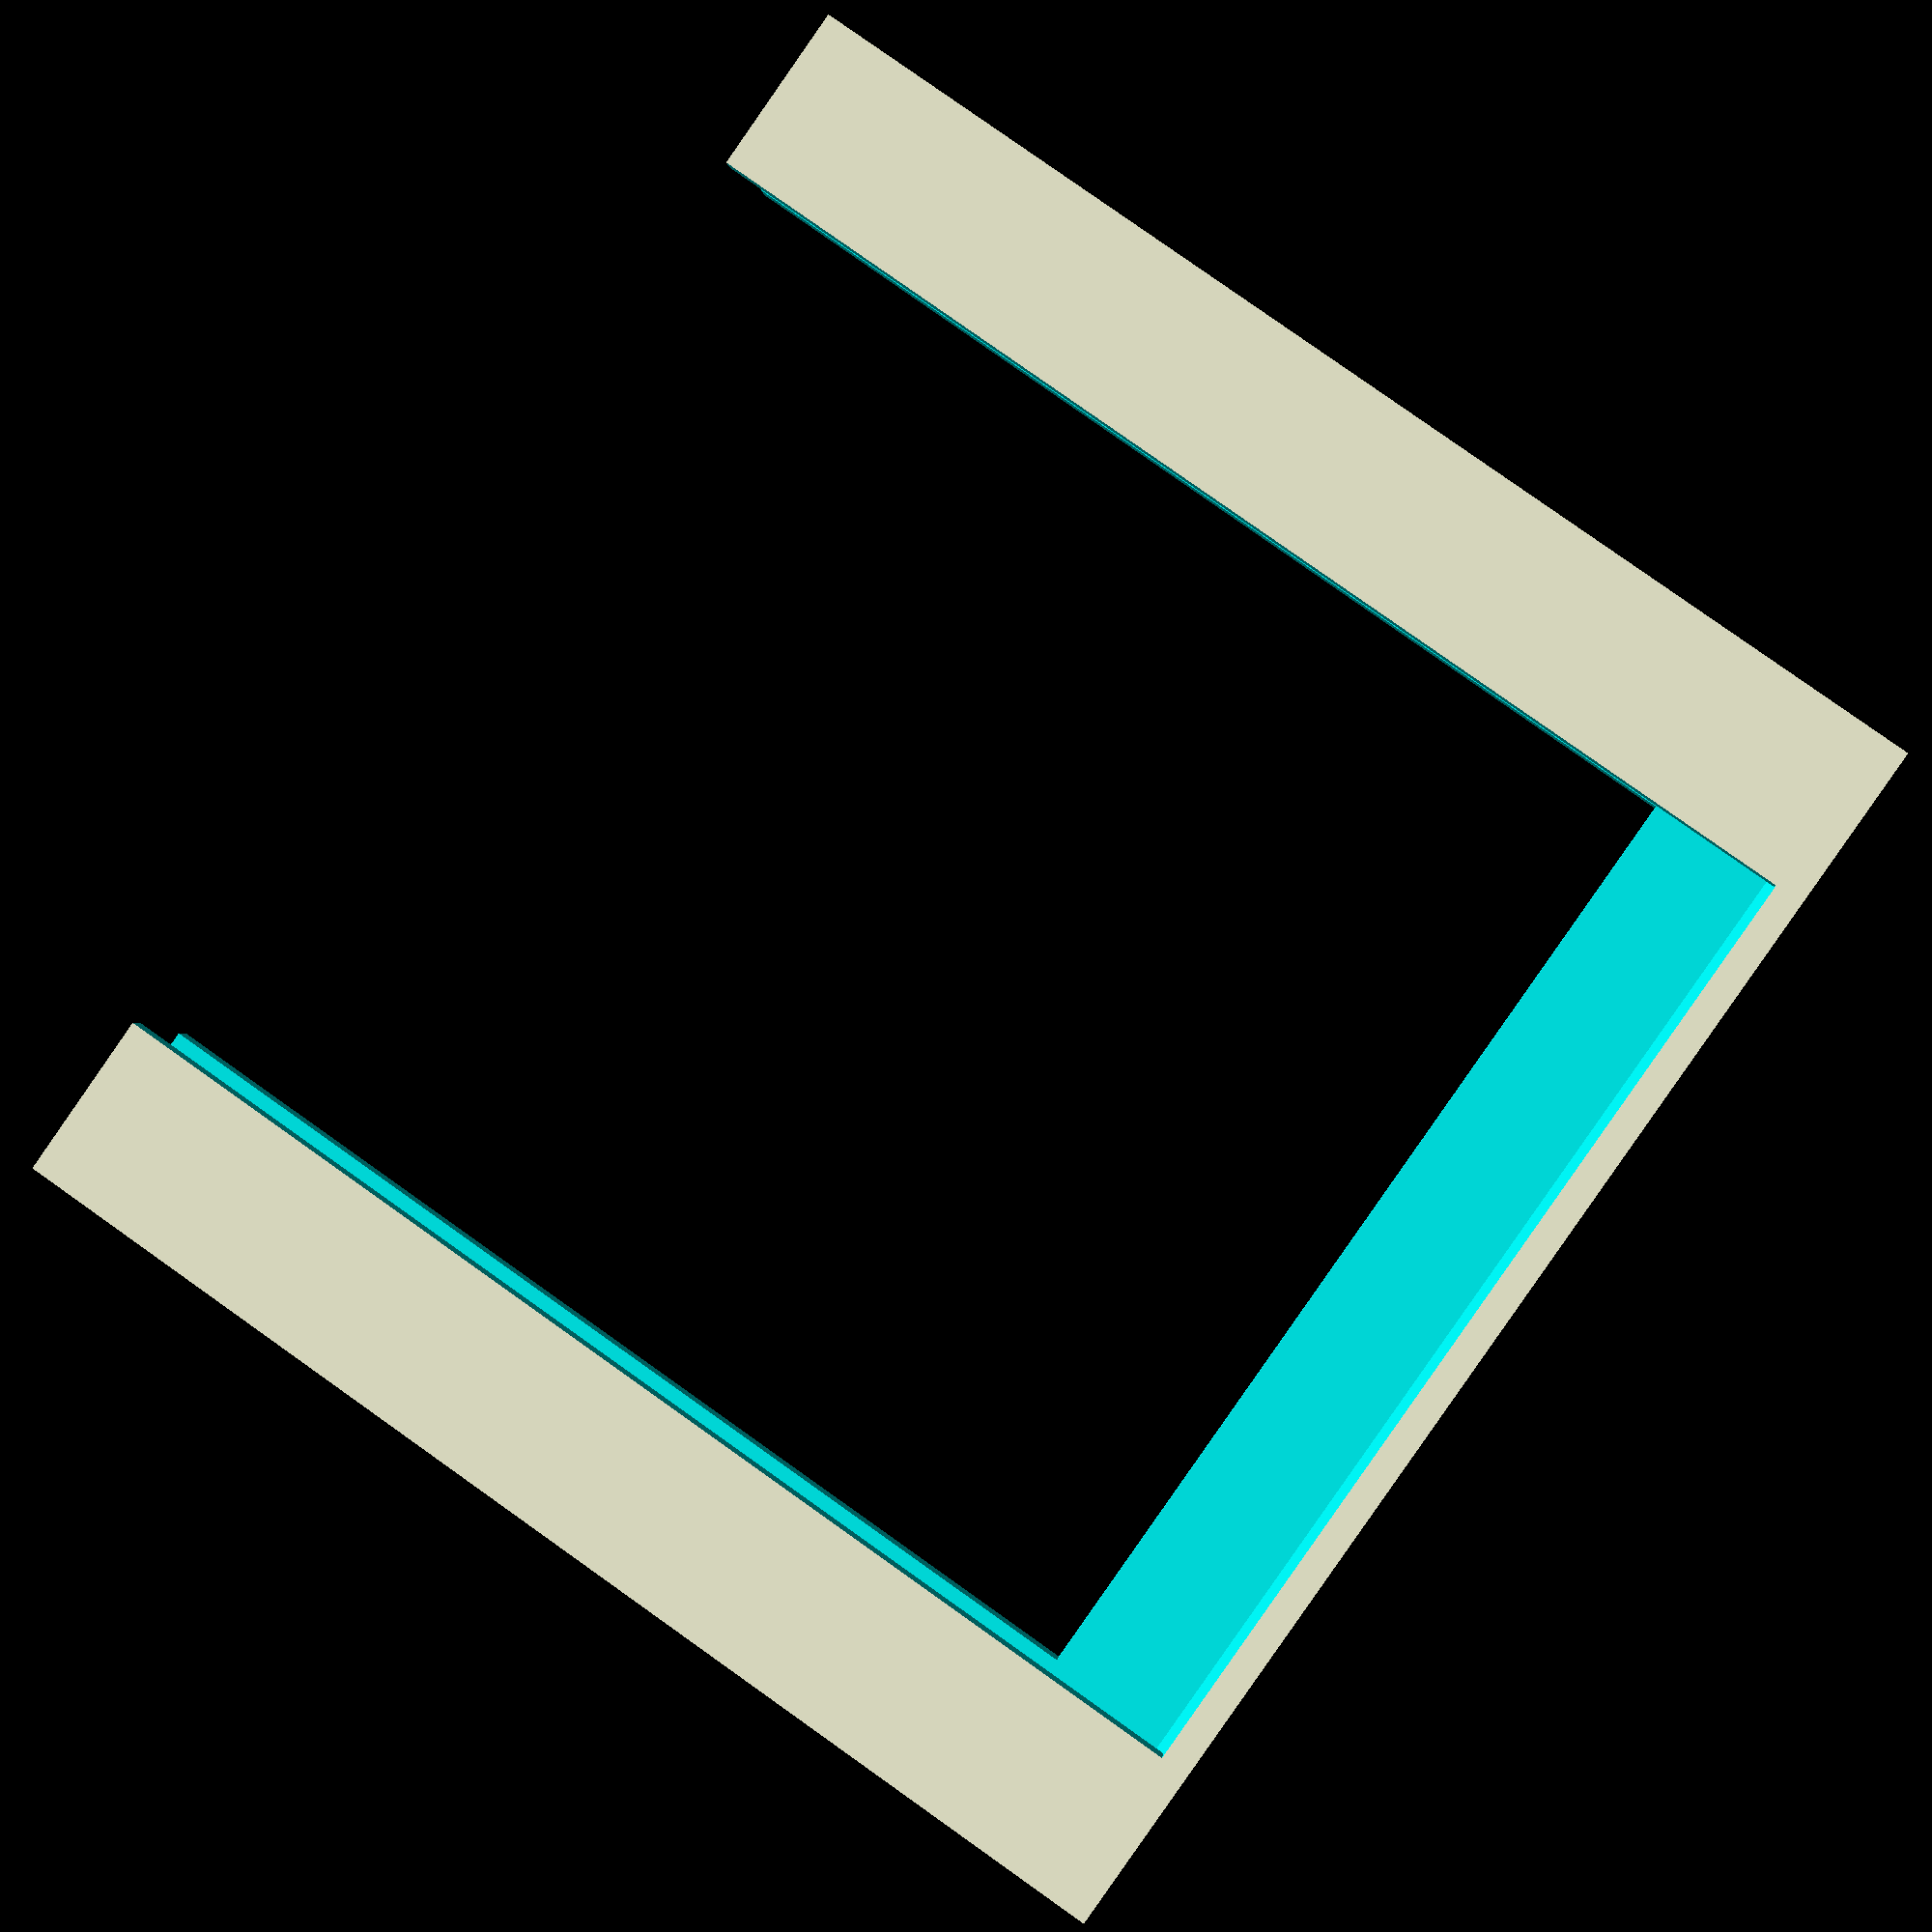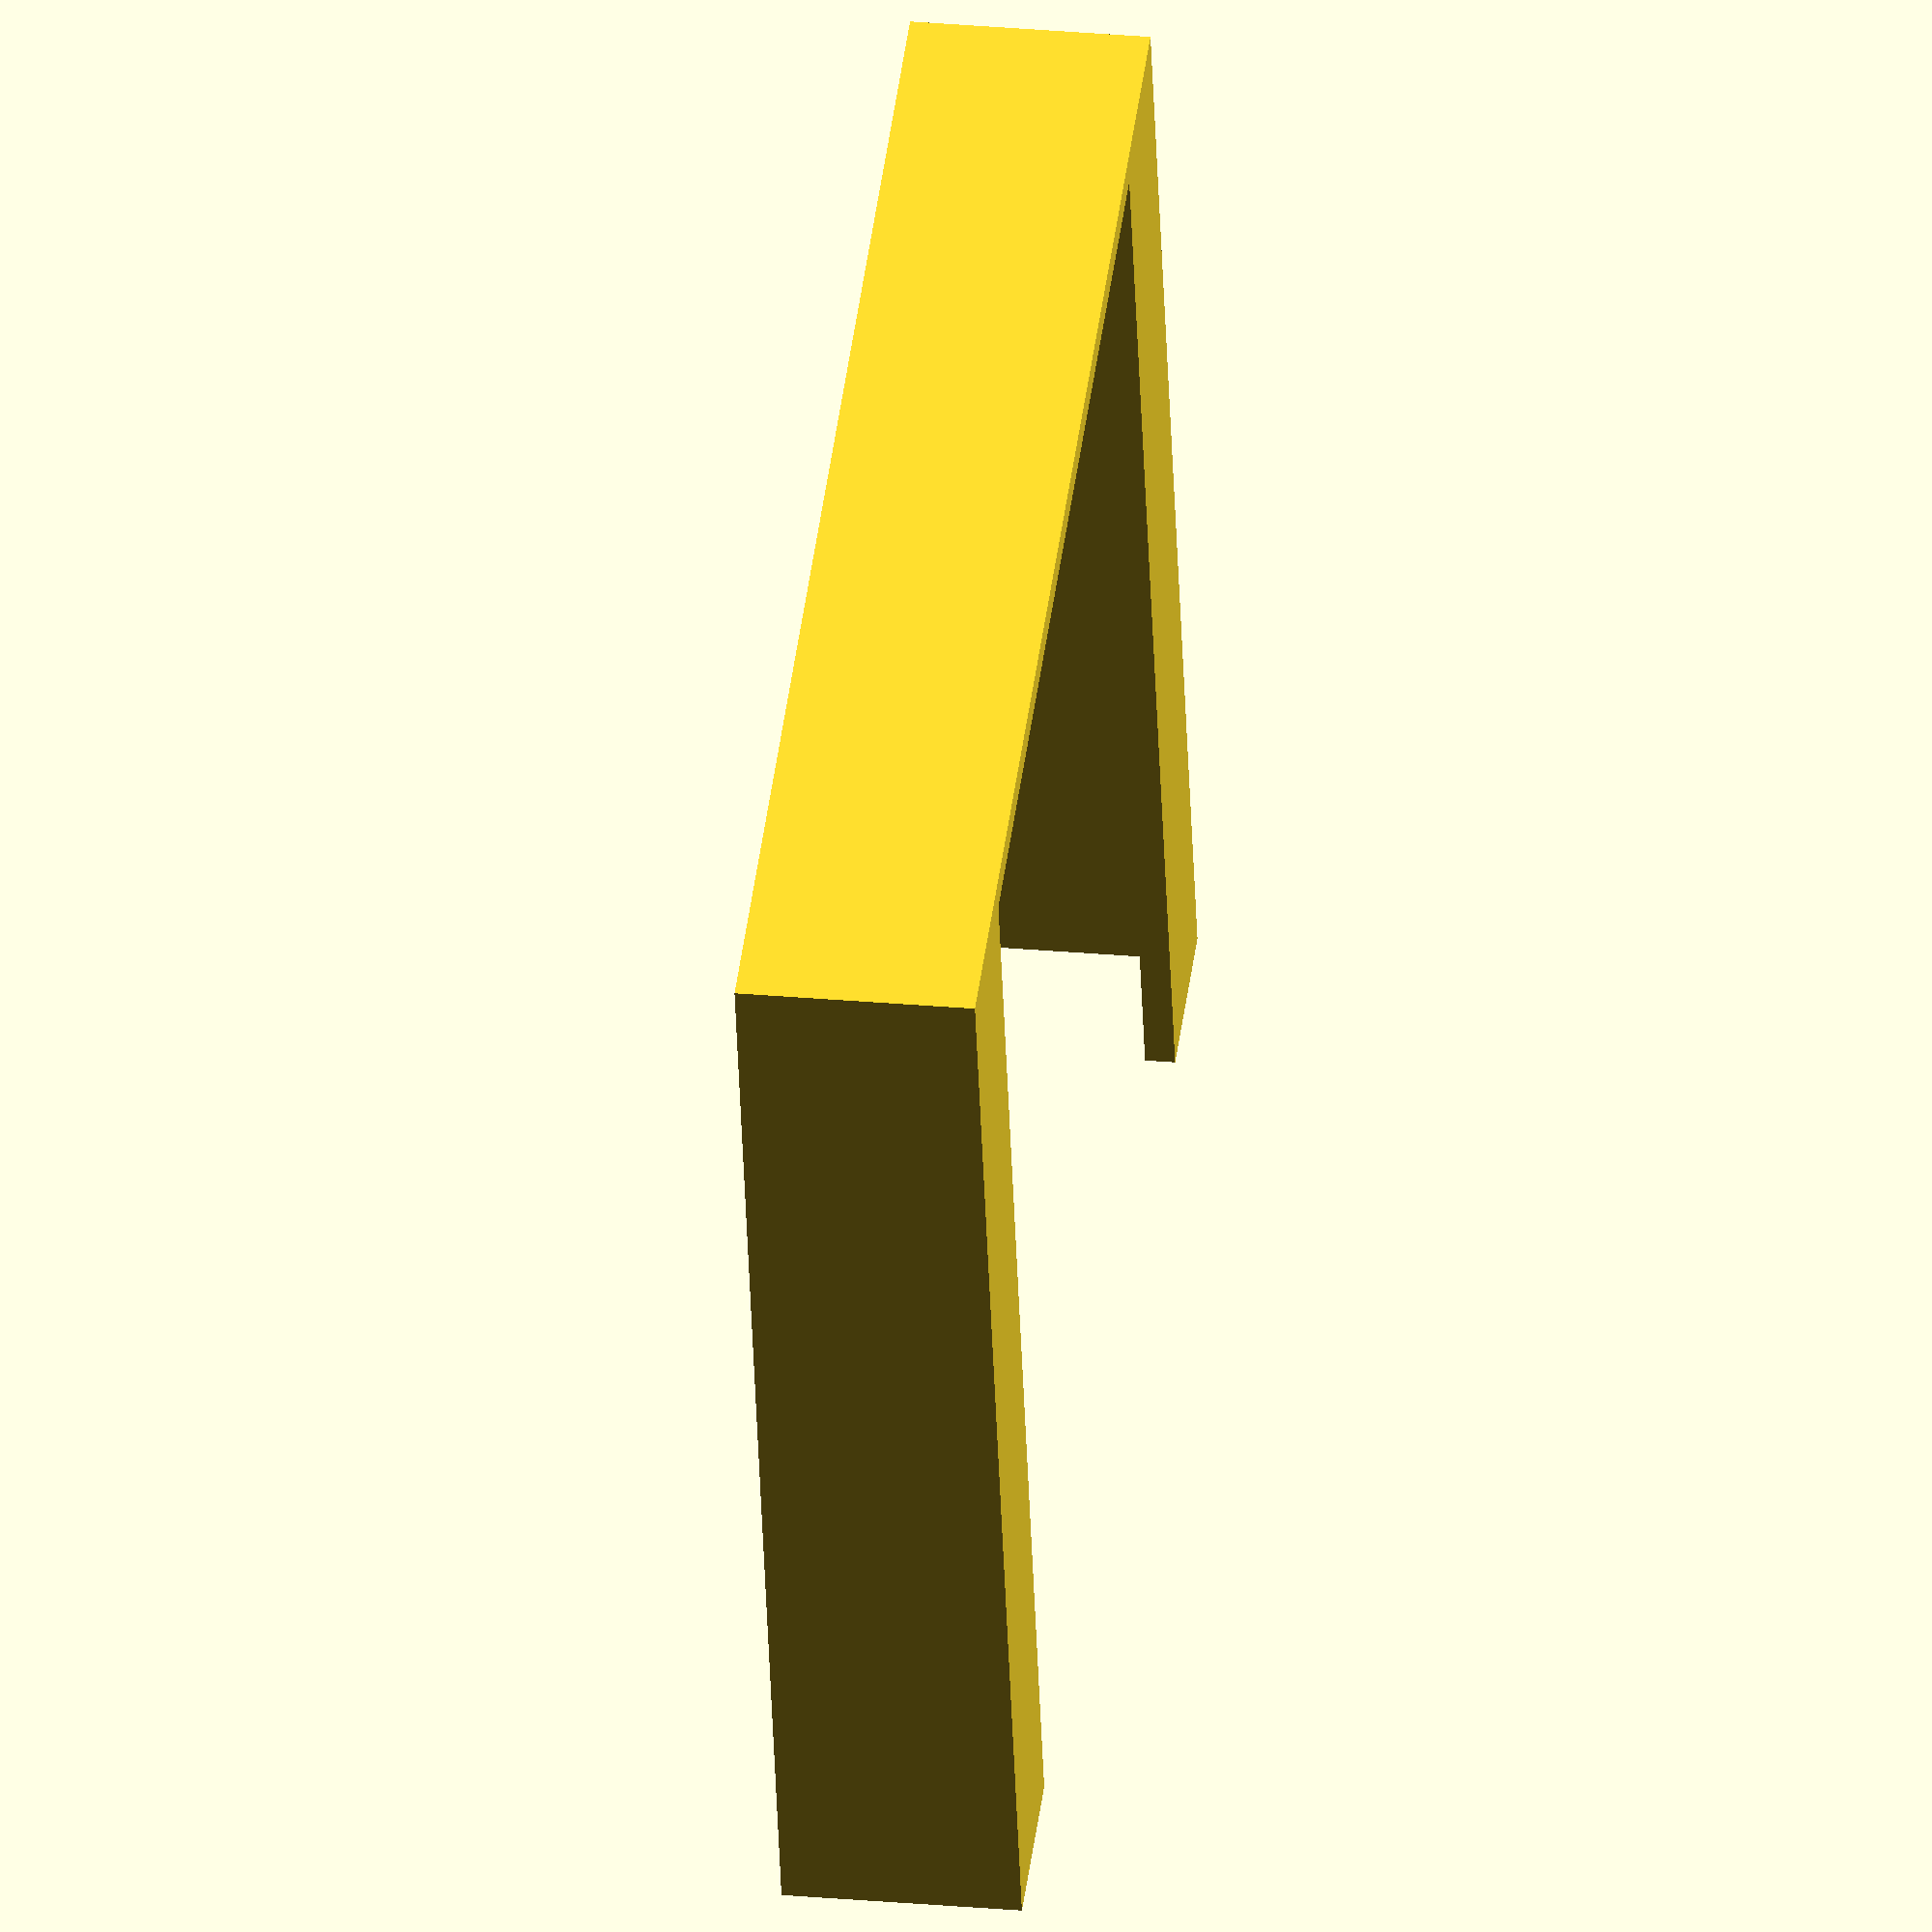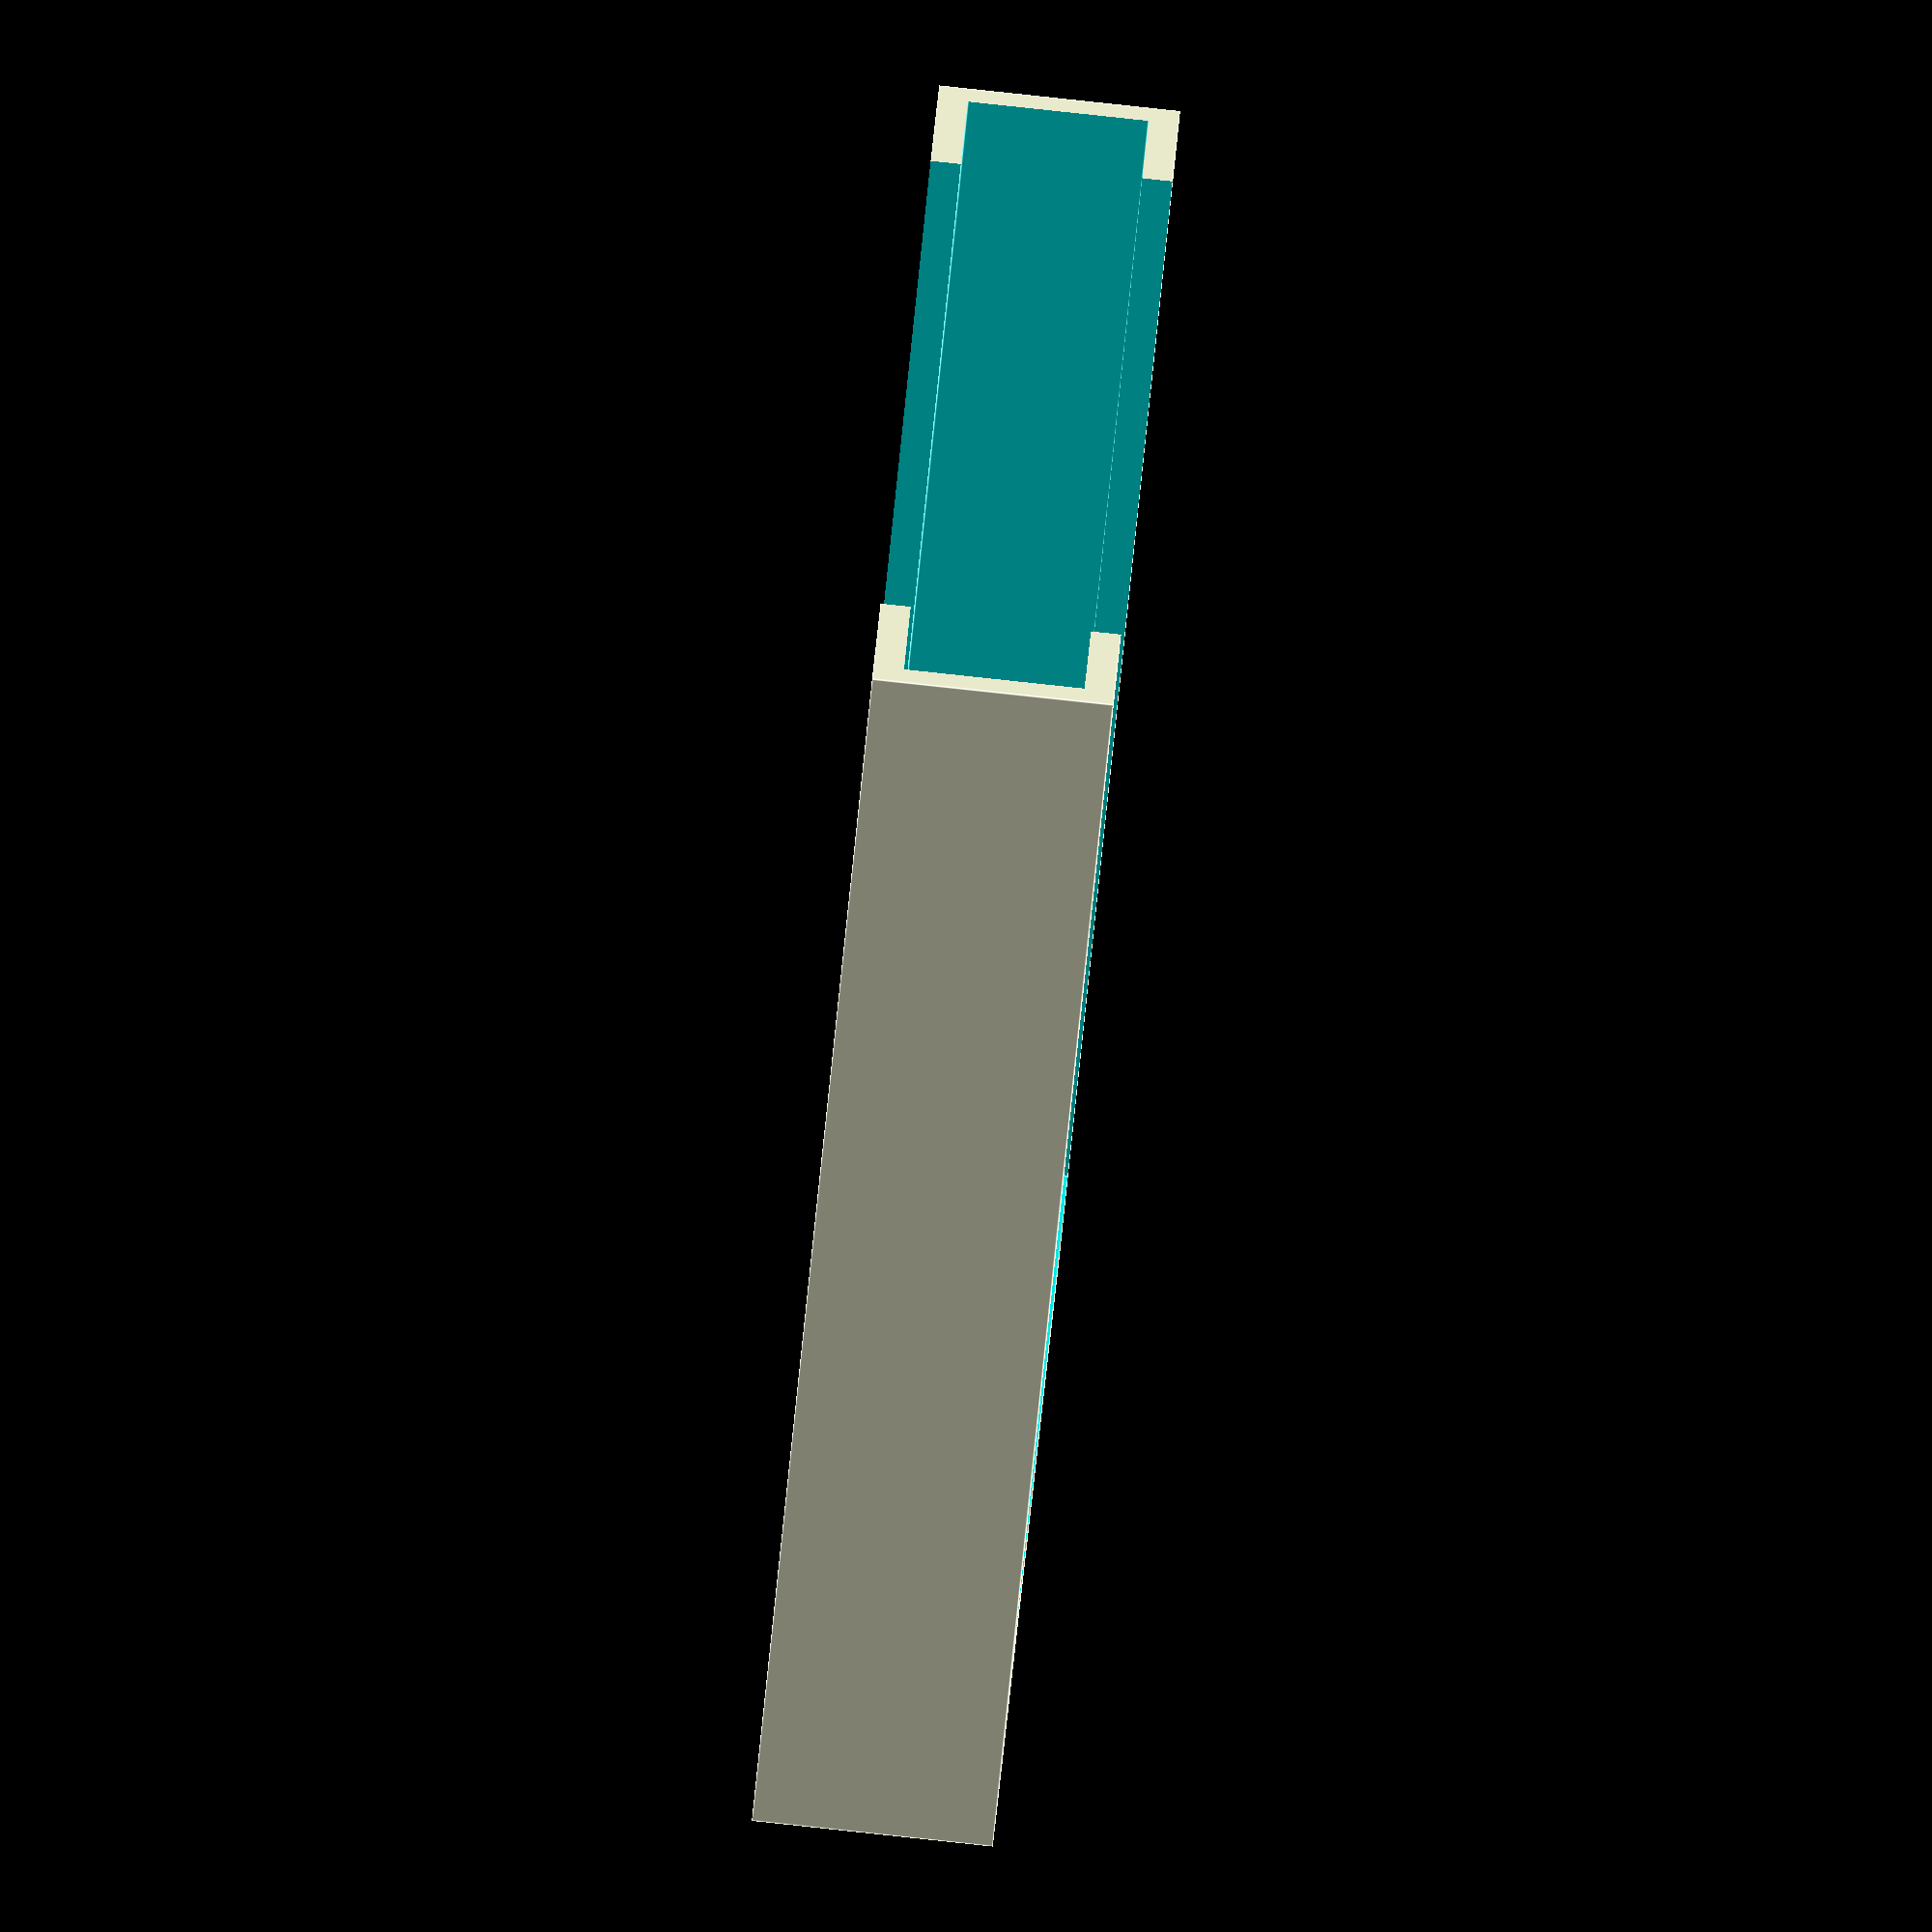
<openscad>
breite=109;
hoehe=100;
tiefe=15;
dicke=5;

difference()
{
    cube([breite+dicke, hoehe+dicke, tiefe+dicke]);
    translate([dicke/2,dicke/2,dicke/2])
    cube([breite, hoehe+10, tiefe]);
    translate([dicke/2+12,dicke/2,dicke/2-10])
    cube([breite-24, hoehe+10, tiefe+10]);
    translate([dicke/2+11,dicke/2+11,dicke/2])
    cube([breite-22, hoehe+10, tiefe+10]);
}
</openscad>
<views>
elev=180.9 azim=235.0 roll=355.1 proj=p view=solid
elev=151.2 azim=16.2 roll=82.4 proj=o view=solid
elev=91.6 azim=242.8 roll=263.9 proj=o view=edges
</views>
